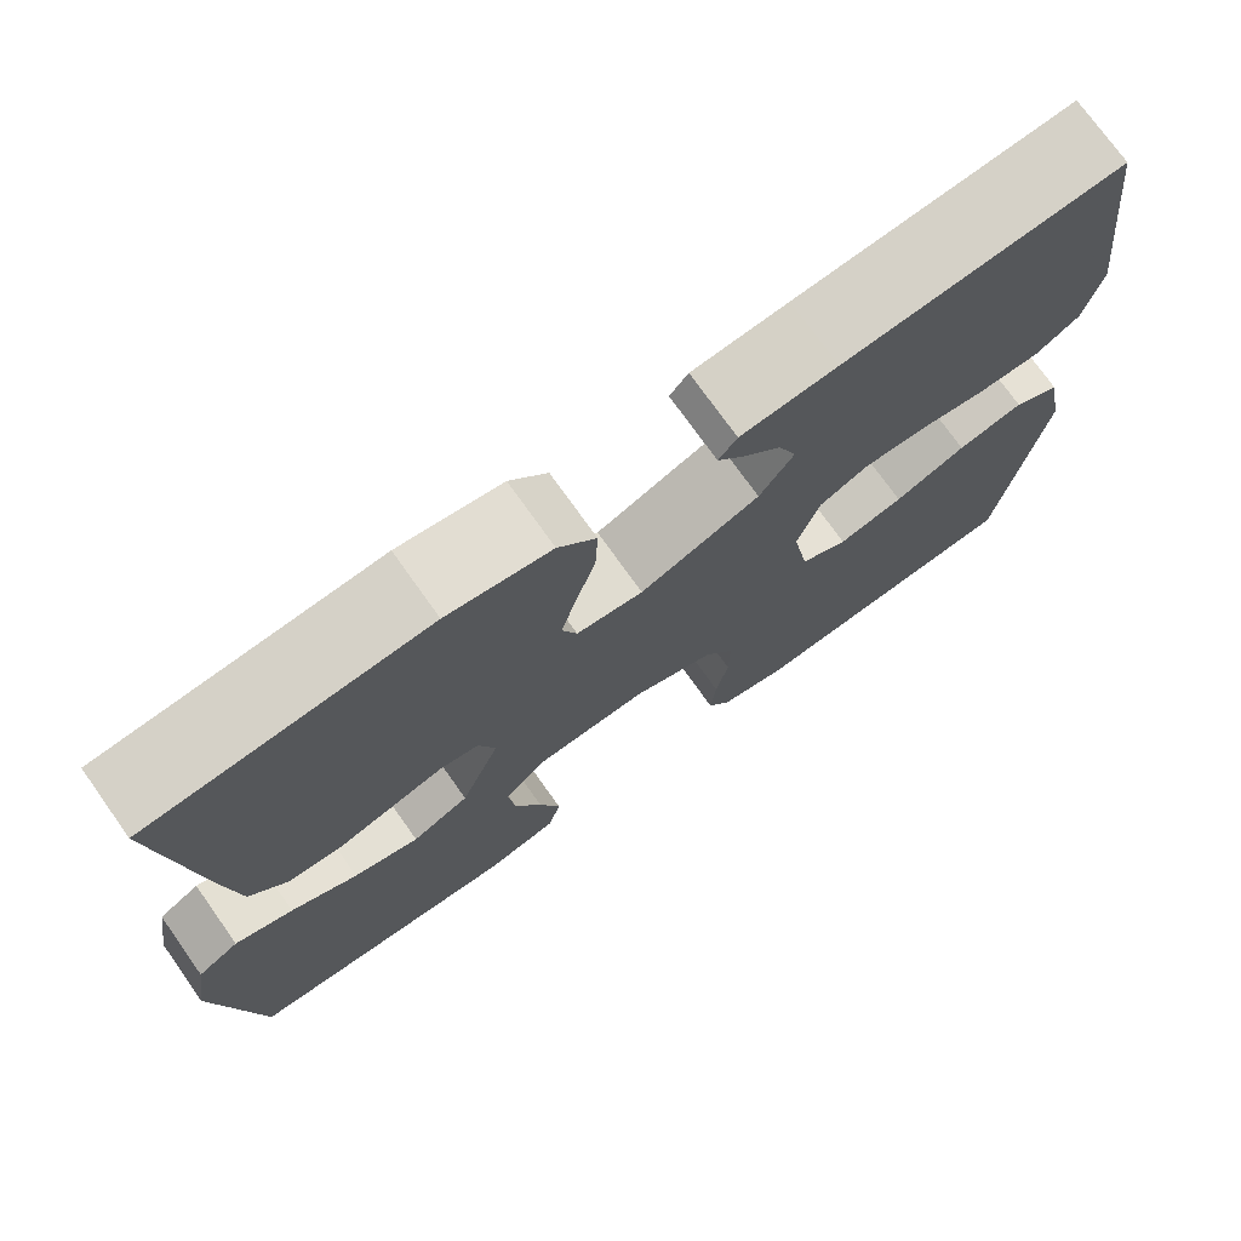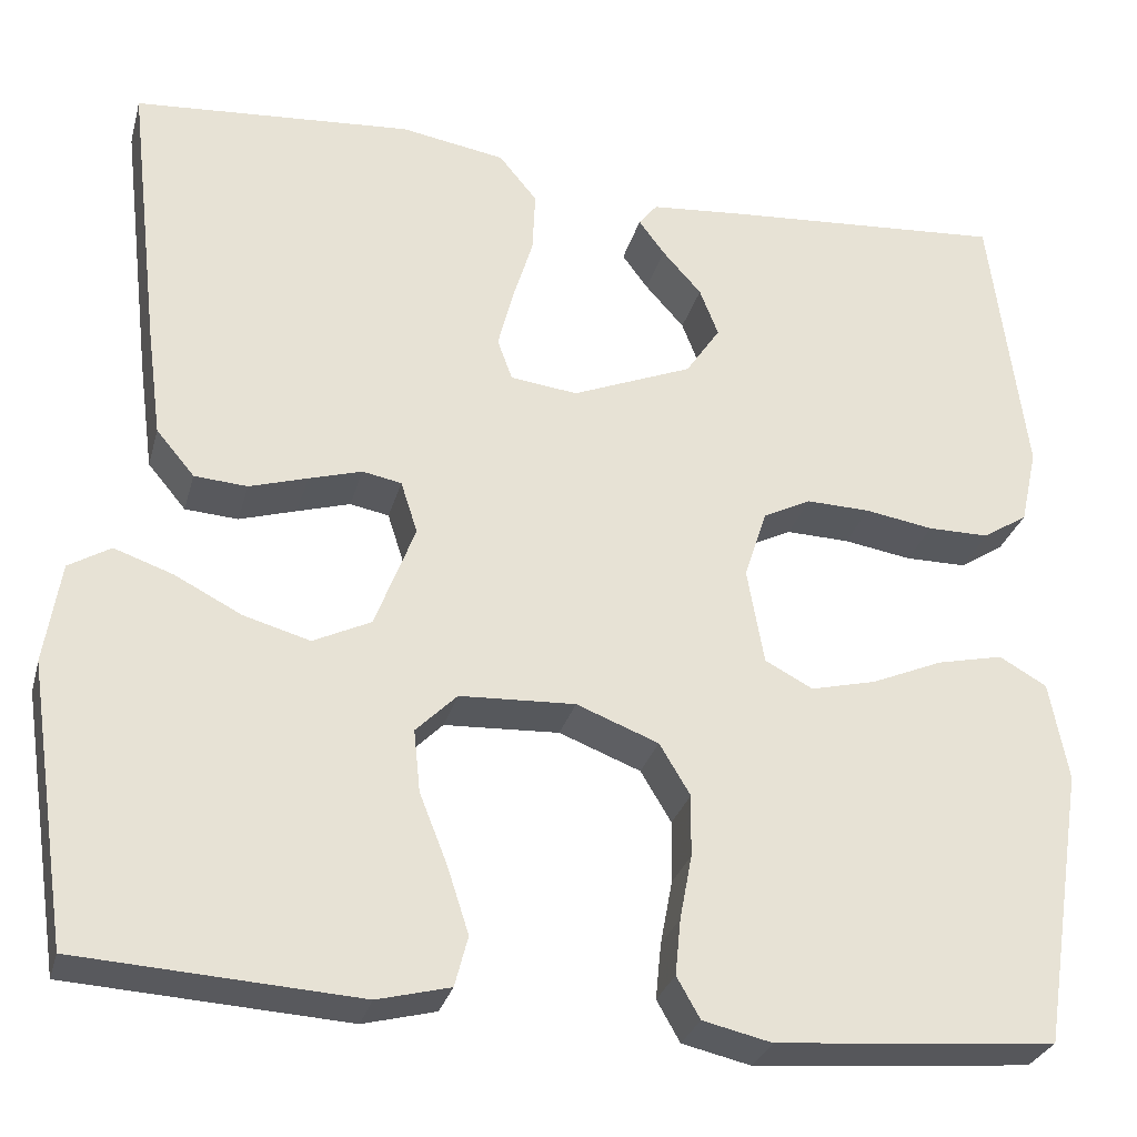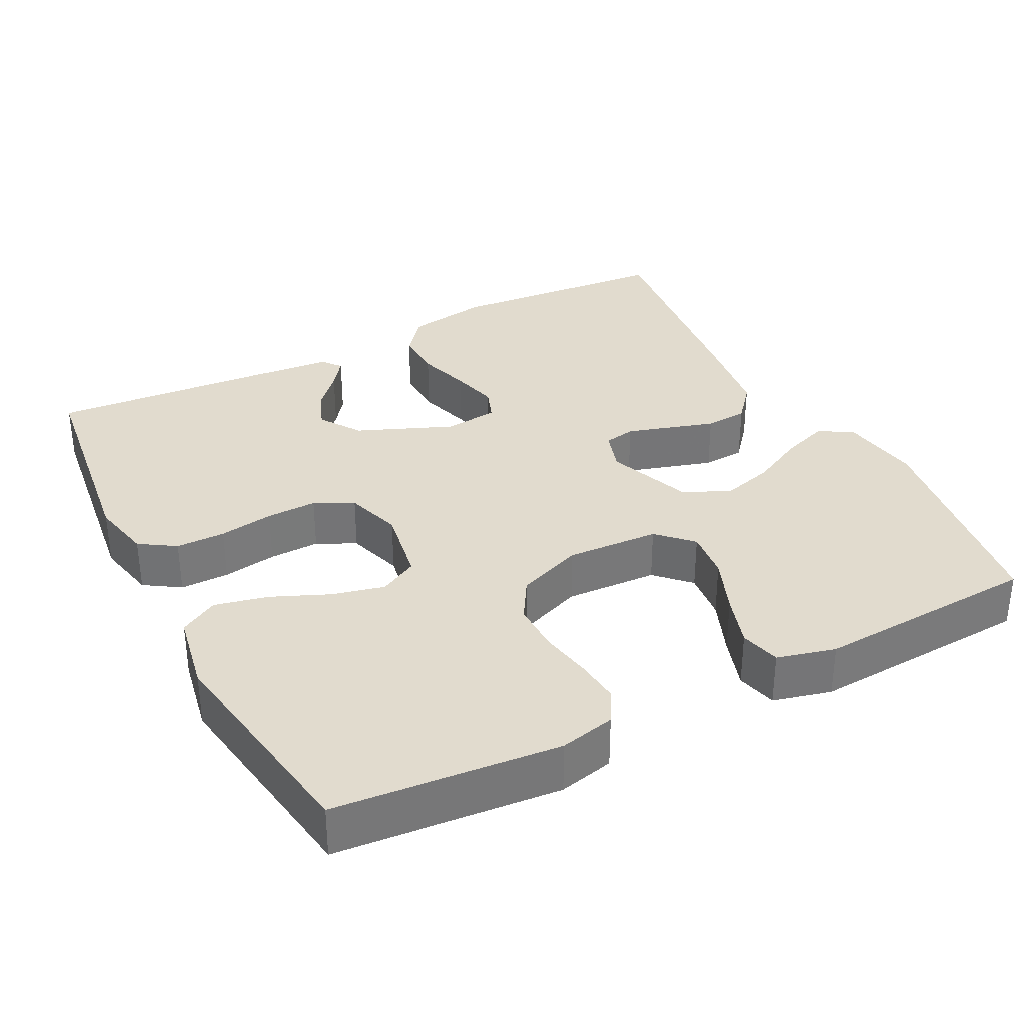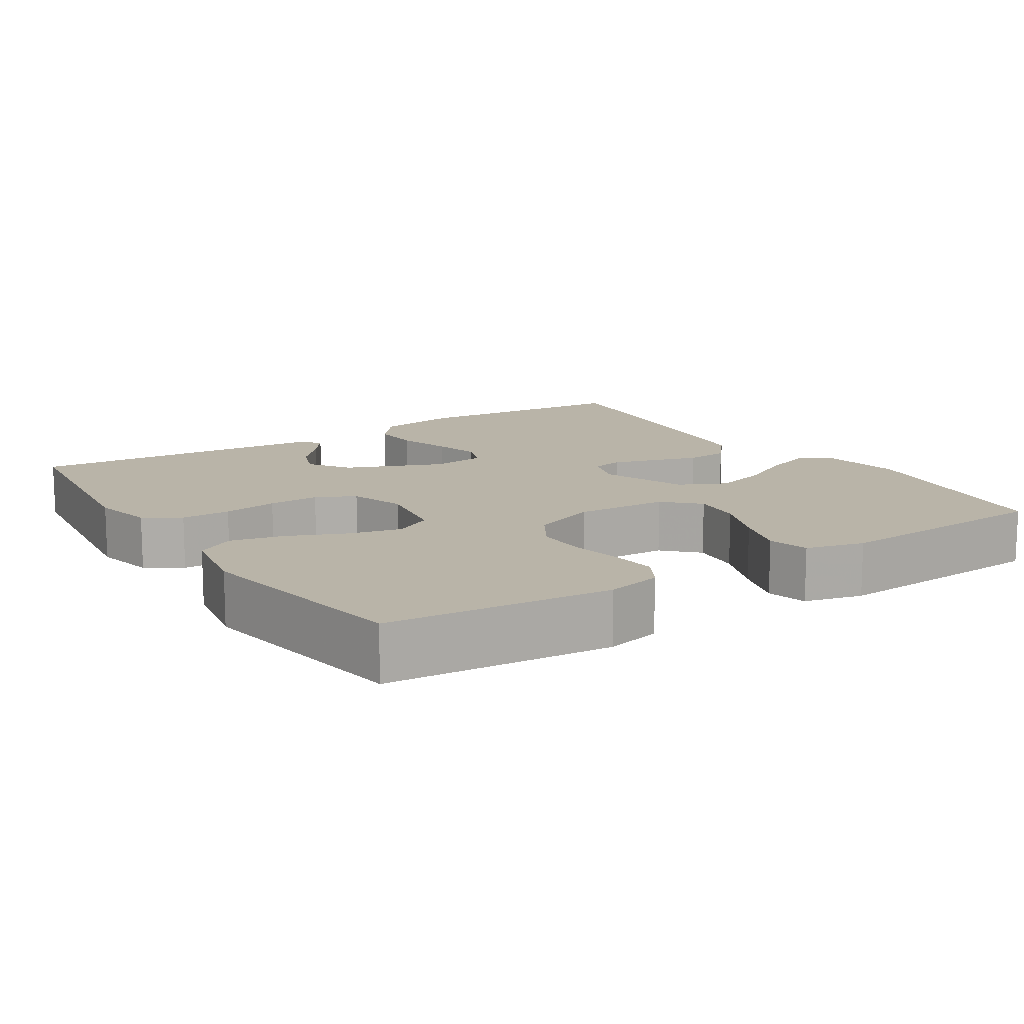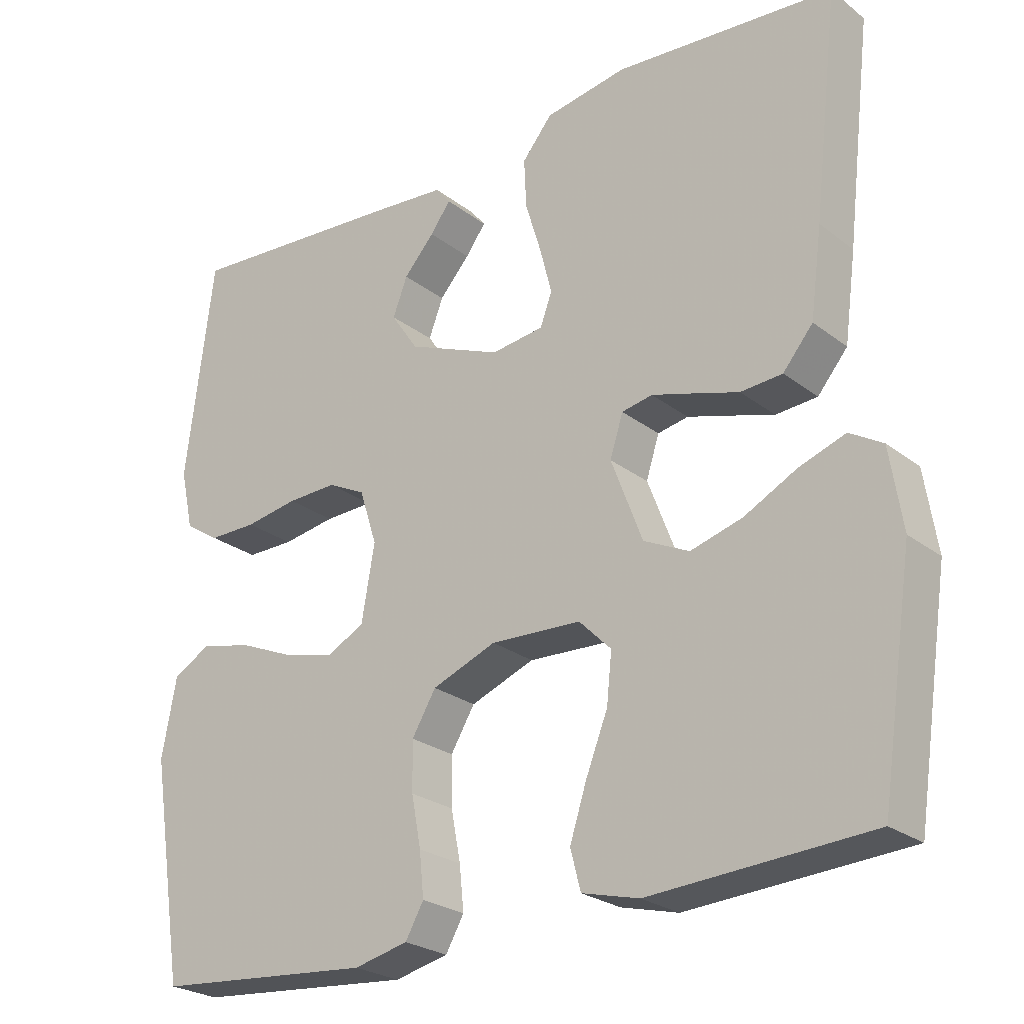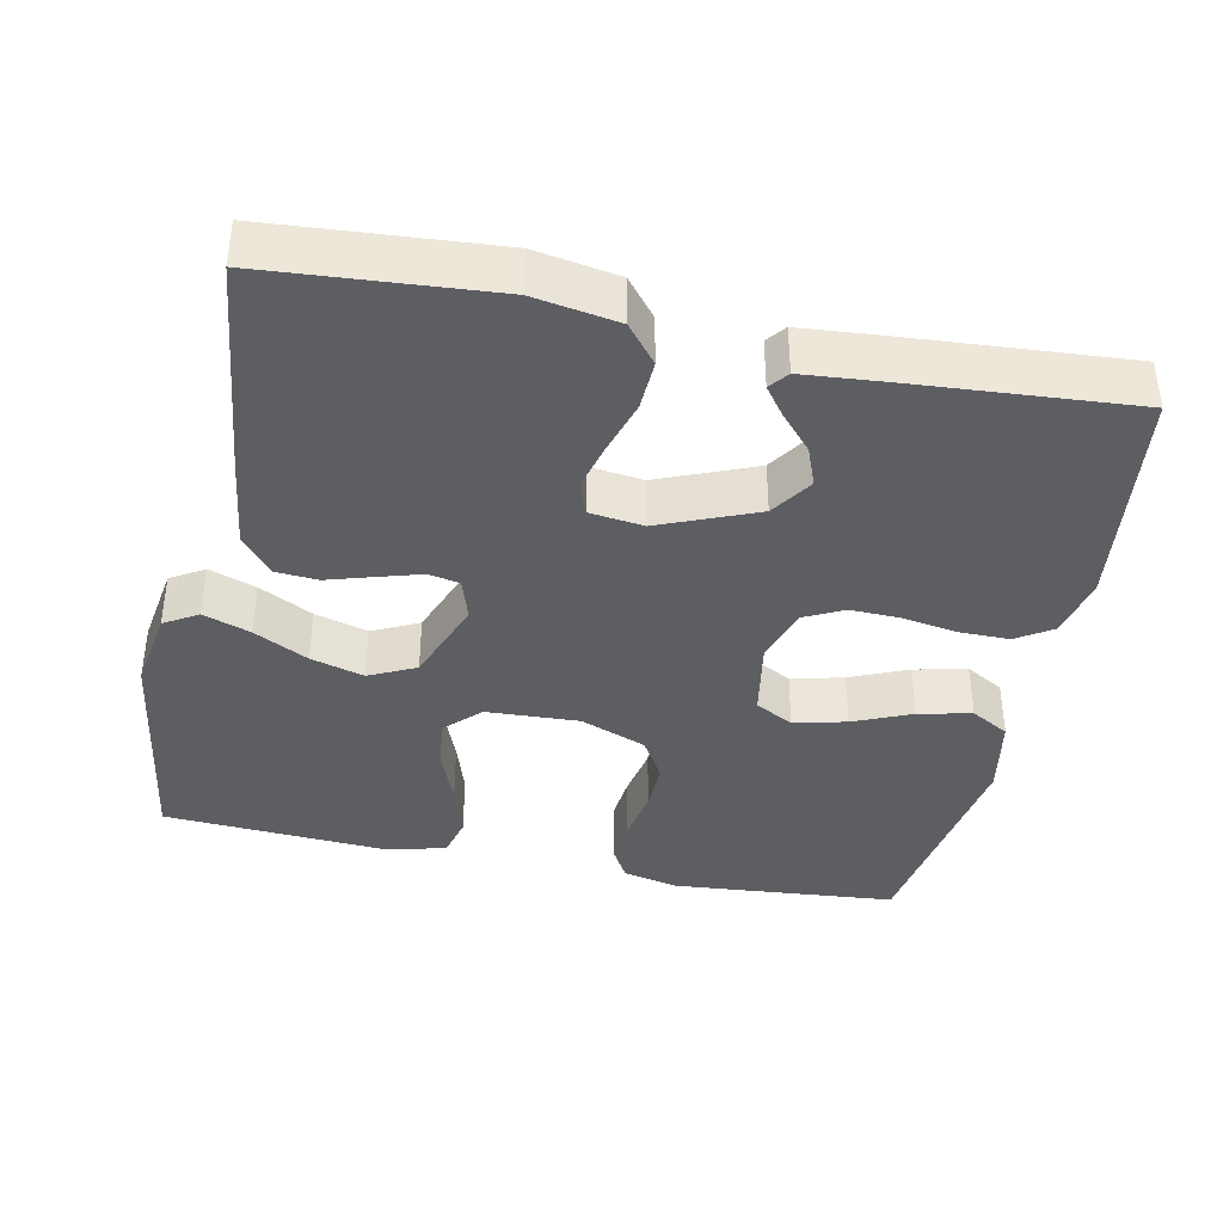
<metadata>
{"format":"obj","ext":"obj","renderer":"f3d","projection":"perspective","resolution":1024,"background":"white","views":[{"elev":74.4,"azim":-35.4,"up":"+Z"},{"elev":-29.1,"azim":-14.5,"up":"+Z"},{"elev":33.8,"azim":152.8,"up":"+Y"},{"elev":13.2,"azim":147.0,"up":"+Y"},{"elev":-25.0,"azim":-140.9,"up":"+Z"},{"elev":-39.1,"azim":-11.8,"up":"+Y"}]}
</metadata>
<code>
v 0.5 0.07 -0.5
v 0.2 0.07 -0.526
v 0.126 0.07 -0.509
v 0.101 0.07 -0.465
v 0.107 0.07 -0.405
v 0.12 0.07 -0.336
v 0.121 0.07 -0.269
v 0.088 0.07 -0.214
v 0 0.07 -0.18
v -0.124 0.07 -0.186
v -0.168 0.07 -0.23
v -0.161 0.07 -0.297
v -0.131 0.07 -0.373
v -0.108 0.07 -0.444
v -0.122 0.07 -0.498
v -0.2 0.07 -0.518
v -0.5 0.07 -0.5
v -0.545 0.07 -0.2
v -0.528 0.07 -0.091
v -0.483 0.07 -0.064
v -0.42 0.07 -0.086
v -0.348 0.07 -0.123
v -0.277 0.07 -0.143
v -0.215 0.07 -0.113
v -0.172 0.07 0
v -0.19 0.07 0.056
v -0.232 0.07 0.064
v -0.289 0.07 0.047
v -0.351 0.07 0.028
v -0.408 0.07 0.032
v -0.449 0.07 0.081
v -0.465 0.07 0.2
v -0.5 0.07 0.5
v -0.2 0.07 0.523
v -0.088 0.07 0.504
v -0.047 0.07 0.454
v -0.05 0.07 0.387
v -0.072 0.07 0.315
v -0.088 0.07 0.252
v -0.072 0.07 0.208
v 0 0.07 0.199
v 0.129 0.07 0.252
v 0.166 0.07 0.307
v 0.146 0.07 0.359
v 0.104 0.07 0.406
v 0.076 0.07 0.444
v 0.096 0.07 0.469
v 0.2 0.07 0.478
v 0.5 0.07 0.5
v 0.538 0.07 0.2
v 0.52 0.07 0.118
v 0.472 0.07 0.087
v 0.406 0.07 0.087
v 0.333 0.07 0.099
v 0.265 0.07 0.101
v 0.213 0.07 0.075
v 0.189 0.07 0
v 0.207 0.07 -0.103
v 0.258 0.07 -0.13
v 0.328 0.07 -0.113
v 0.405 0.07 -0.08
v 0.476 0.07 -0.064
v 0.527 0.07 -0.093
v 0.547 0.07 -0.2
v 0.5 0 -0.5
v 0.2 0 -0.526
v 0.126 0 -0.509
v 0.101 0 -0.465
v 0.107 0 -0.405
v 0.12 0 -0.336
v 0.121 0 -0.269
v 0.088 0 -0.214
v 0 0 -0.18
v -0.124 0 -0.186
v -0.168 0 -0.23
v -0.161 0 -0.297
v -0.131 0 -0.373
v -0.108 0 -0.444
v -0.122 0 -0.498
v -0.2 0 -0.518
v -0.5 0 -0.5
v -0.545 0 -0.2
v -0.528 0 -0.091
v -0.483 0 -0.064
v -0.42 0 -0.086
v -0.348 0 -0.123
v -0.277 0 -0.143
v -0.215 0 -0.113
v -0.172 0 0
v -0.19 0 0.056
v -0.232 0 0.064
v -0.289 0 0.047
v -0.351 0 0.028
v -0.408 0 0.032
v -0.449 0 0.081
v -0.465 0 0.2
v -0.5 0 0.5
v -0.2 0 0.523
v -0.088 0 0.504
v -0.047 0 0.454
v -0.05 0 0.387
v -0.072 0 0.315
v -0.088 0 0.252
v -0.072 0 0.208
v 0 0 0.199
v 0.129 0 0.252
v 0.166 0 0.307
v 0.146 0 0.359
v 0.104 0 0.406
v 0.076 0 0.444
v 0.096 0 0.469
v 0.2 0 0.478
v 0.5 0 0.5
v 0.538 0 0.2
v 0.52 0 0.118
v 0.472 0 0.087
v 0.406 0 0.087
v 0.333 0 0.099
v 0.265 0 0.101
v 0.213 0 0.075
v 0.189 0 0
v 0.207 0 -0.103
v 0.258 0 -0.13
v 0.328 0 -0.113
v 0.405 0 -0.08
v 0.476 0 -0.064
v 0.527 0 -0.093
v 0.547 0 -0.2
f 4 5 6
f 3 4 6
f 2 3 6
f 1 2 6
f 64 1 6
f 63 64 6
f 62 63 6
f 61 62 6
f 60 61 6
f 59 60 6 7
f 58 59 7 8
f 57 58 8 9
f 56 57 9 10
f 52 53 54
f 51 52 54
f 50 51 54
f 49 50 54
f 48 49 54
f 47 48 54
f 47 54 55
f 44 45 46 47
f 44 47 55
f 43 44 55
f 42 43 55 56
f 36 37 38
f 35 36 38
f 34 35 38
f 33 34 38
f 32 33 38
f 31 32 38
f 30 31 38
f 29 30 38
f 28 29 38
f 27 28 38 39
f 26 27 39 40
f 20 21 22
f 19 20 22
f 18 19 22
f 17 18 22
f 16 17 22
f 15 16 22
f 14 15 22
f 13 14 22
f 12 13 22
f 11 12 22 23
f 10 11 23 24
f 10 24 25
f 56 10 25
f 42 56 25
f 41 42 25
f 25 26 40 41
f 70 69 68
f 70 68 67
f 70 67 66
f 70 66 65
f 70 65 128
f 70 128 127
f 70 127 126
f 70 126 125
f 70 125 124
f 71 70 124 123
f 72 71 123 122
f 73 72 122 121
f 74 73 121 120
f 118 117 116
f 118 116 115
f 118 115 114
f 118 114 113
f 118 113 112
f 118 112 111
f 119 118 111
f 111 110 109 108
f 119 111 108
f 119 108 107
f 120 119 107 106
f 102 101 100
f 102 100 99
f 102 99 98
f 102 98 97
f 102 97 96
f 102 96 95
f 102 95 94
f 102 94 93
f 102 93 92
f 103 102 92 91
f 104 103 91 90
f 86 85 84
f 86 84 83
f 86 83 82
f 86 82 81
f 86 81 80
f 86 80 79
f 86 79 78
f 86 78 77
f 86 77 76
f 87 86 76 75
f 88 87 75 74
f 89 88 74
f 89 74 120
f 89 120 106
f 89 106 105
f 105 104 90 89
f 1 65 66 2
f 2 66 67 3
f 3 67 68 4
f 4 68 69 5
f 5 69 70 6
f 6 70 71 7
f 7 71 72 8
f 8 72 73 9
f 9 73 74 10
f 10 74 75 11
f 11 75 76 12
f 12 76 77 13
f 13 77 78 14
f 14 78 79 15
f 15 79 80 16
f 16 80 81 17
f 17 81 82 18
f 18 82 83 19
f 19 83 84 20
f 20 84 85 21
f 21 85 86 22
f 22 86 87 23
f 23 87 88 24
f 24 88 89 25
f 25 89 90 26
f 26 90 91 27
f 27 91 92 28
f 28 92 93 29
f 29 93 94 30
f 30 94 95 31
f 31 95 96 32
f 32 96 97 33
f 33 97 98 34
f 34 98 99 35
f 35 99 100 36
f 36 100 101 37
f 37 101 102 38
f 38 102 103 39
f 39 103 104 40
f 40 104 105 41
f 41 105 106 42
f 42 106 107 43
f 43 107 108 44
f 44 108 109 45
f 45 109 110 46
f 46 110 111 47
f 47 111 112 48
f 48 112 113 49
f 49 113 114 50
f 50 114 115 51
f 51 115 116 52
f 52 116 117 53
f 53 117 118 54
f 54 118 119 55
f 55 119 120 56
f 56 120 121 57
f 57 121 122 58
f 58 122 123 59
f 59 123 124 60
f 60 124 125 61
f 61 125 126 62
f 62 126 127 63
f 63 127 128 64
f 64 128 65 1

</code>
